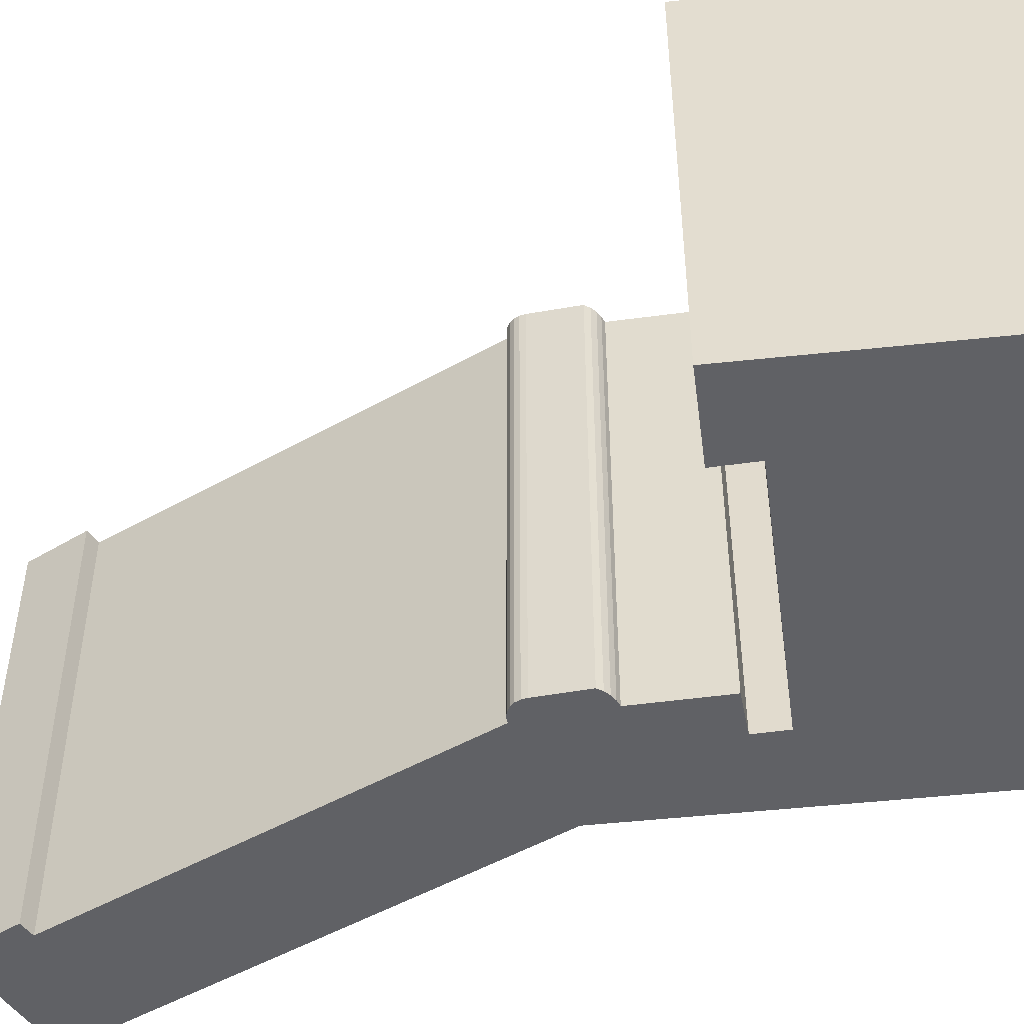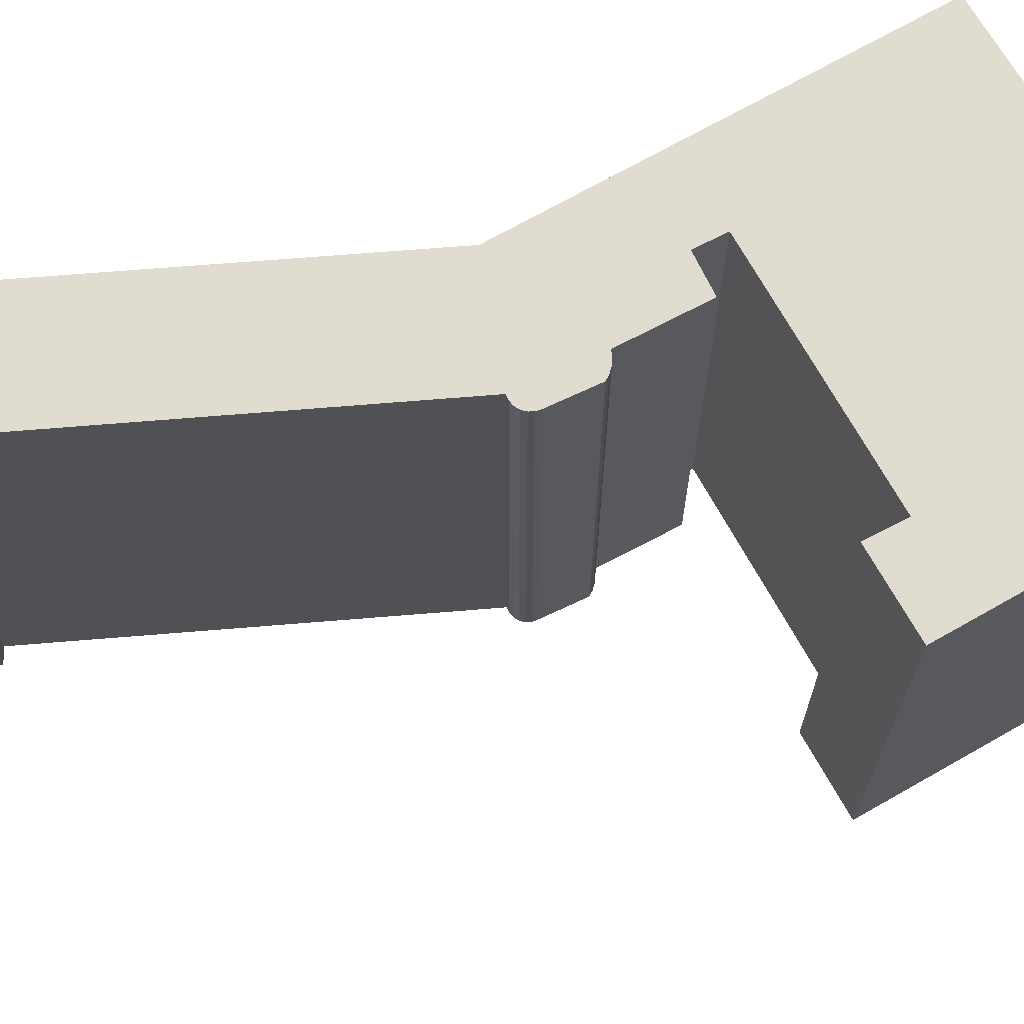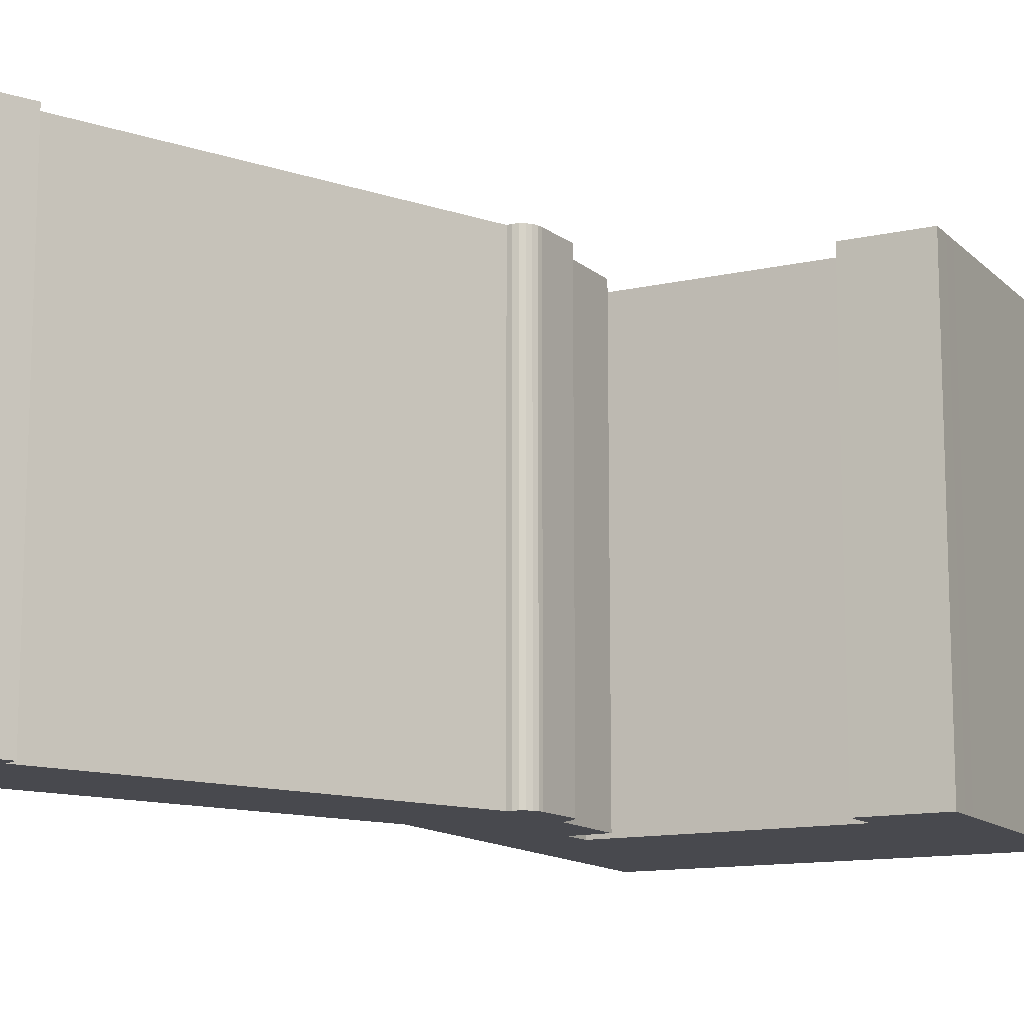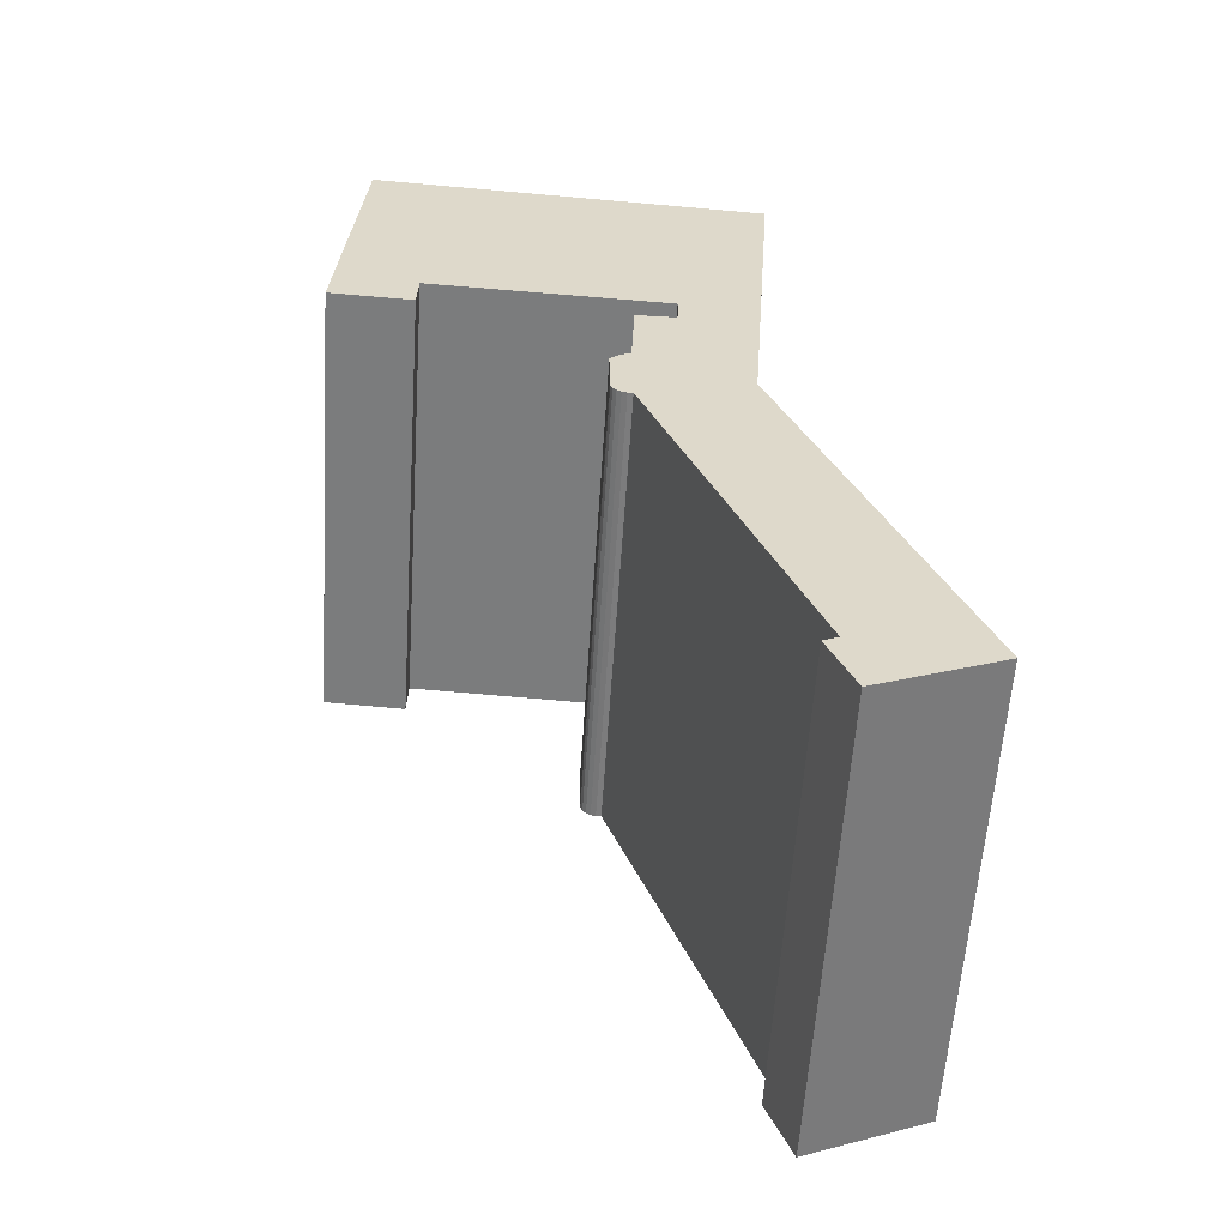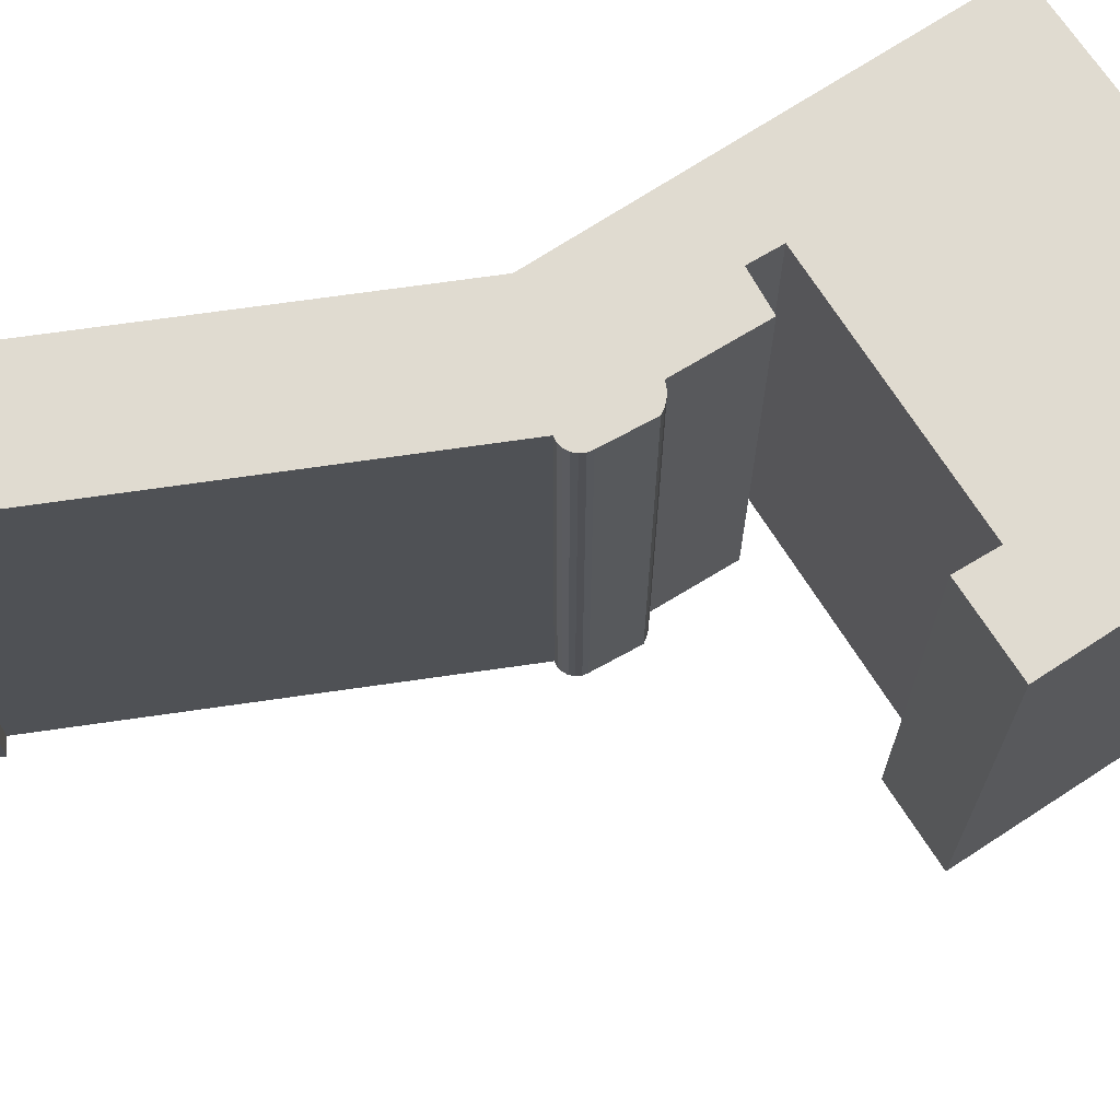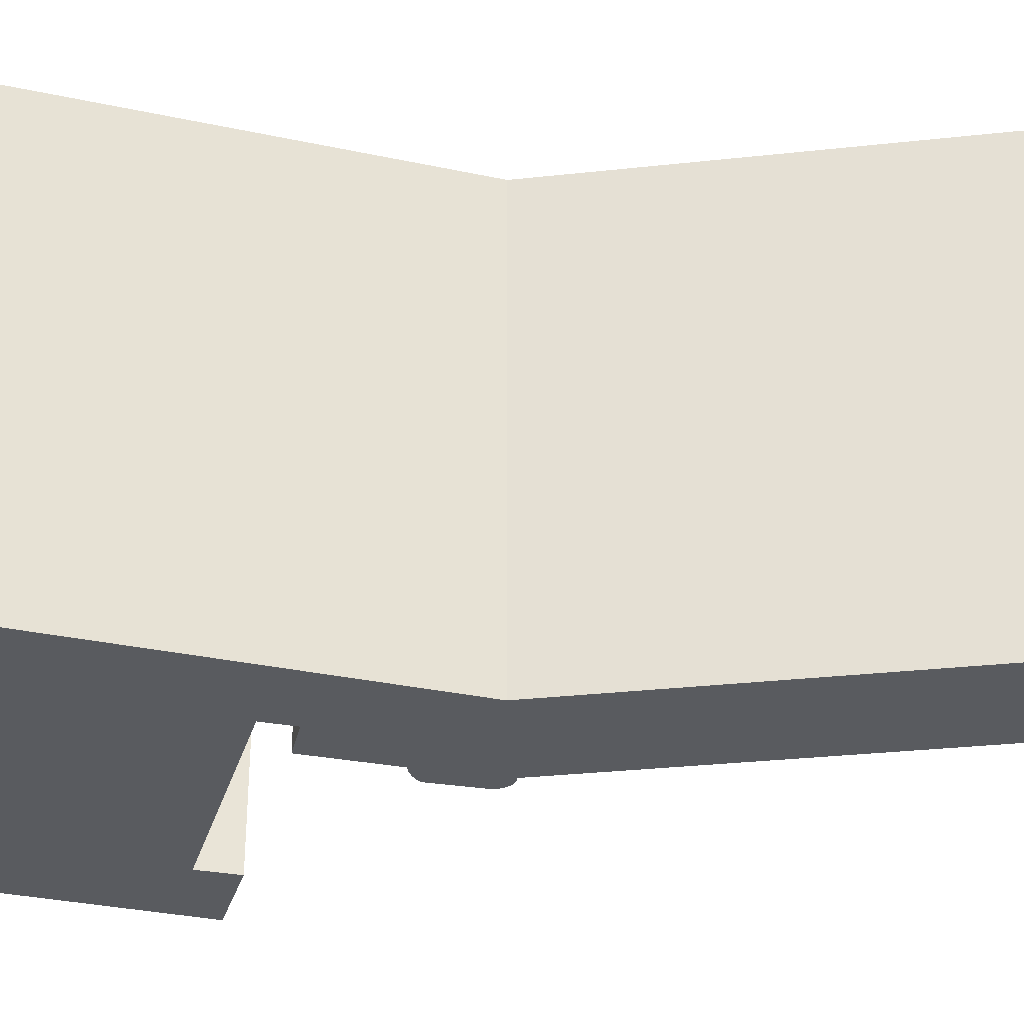
<metadata>
{"format":"obj","ext":"obj","renderer":"f3d","projection":"perspective","resolution":1024,"background":"white","views":[{"elev":-50.4,"azim":-79.4,"up":"+Y"},{"elev":69.4,"azim":-115.8,"up":"+Y"},{"elev":-12.7,"azim":-149.1,"up":"+Y"},{"elev":-58.8,"azim":-3.7,"up":"+Z"},{"elev":70.1,"azim":-119.3,"up":"+Y"},{"elev":-32.6,"azim":77.4,"up":"+Y"}]}
</metadata>
<code>
v  18.5 4.032e-16 -6.585
v  20.86 1.8e-15 -29.39
v  26.44 1.655e-15 -27.03
v  20.37 1.609e-15 -26.27
v  13.35 4.959e-16 -8.099
v  19.01 -4.468e-17 0.7297
v  13.1 4.966e-16 -8.109
v  12.86 4.926e-16 -8.045
v  12.65 4.845e-16 -7.913
v  12.49 4.73e-16 -7.724
v  12.39 4.59e-16 -7.496
v  15.32 2.531e-17 -0.4134
v  19.8 -7.454e-16 12.17
v  12.37 4.439e-16 -7.249
v  13.29 2.66e-16 -4.343
v  15.36 -6.345e-17 1.036
v  10.45 -7.881e-17 1.287
v  11.22 -7.83e-16 12.79
v  8.204 -8.579e-17 1.401
v  3.988 -9.901e-17 1.617
v  0 0 0
v  3.932 1.328e-17 -0.2169
v  9.032 -7.925e-16 12.94
v  0.06881 -6.163e-17 1.006
v  0.1245 -1.11e-16 1.813
v  0.9256 -8.28e-16 13.52
v  13.44 2.616e-17 -0.4272
v  12.35 3.068e-16 -5.011
v  13.01 2.717e-16 -4.438
v  12.75 2.807e-16 -4.584
v  12.53 2.926e-16 -4.778
v  19.69 1.628e-15 -26.59
v  20.37 21.29 -26.27
v  20.86 21.29 -29.39
v  19.69 21.29 -26.59
v  12.35 21.29 -5.012
v  12.53 21.29 -4.779
v  13.29 21.29 -4.344
v  13.01 21.29 -4.438
v  12.75 21.29 -4.585
v  19.01 21.29 0.729
v  15.32 21.29 -0.4141
v  19.81 21.29 12.17
v  15.36 21.29 1.036
v  10.45 21.29 1.286
v  8.204 21.29 1.4
v  3.988 21.29 1.616
v  3.932 21.29 -0.2176
v  0.0004549 21.29 -0.0006737
v  11.22 21.29 12.79
v  0.06926 21.29 1.006
v  0.1249 21.29 1.812
v  0.926 21.29 13.52
v  9.032 21.29 12.94
v  26.44 21.29 -27.03
v  18.5 21.29 -6.586
v  13.35 21.29 -8.1
v  13.1 21.29 -8.11
v  12.86 21.29 -8.046
v  12.65 21.29 -7.914
v  12.49 21.29 -7.725
v  12.39 21.29 -7.497
v  12.37 21.29 -7.249
v  13.44 21.29 -0.4279
g defaultobject
f 1 2 3
f 2 1 4
f 4 1 5
f 5 1 6
f 5 6 7
f 7 6 8
f 8 6 9
f 9 6 10
f 10 6 11
f 11 6 12
f 12 6 13
f 11 12 14
f 14 12 15
f 12 13 16
f 16 13 17
f 17 13 18
f 17 18 19
f 19 18 20
f 20 21 22
f 21 20 18
f 21 18 23
f 21 23 24
f 24 23 25
f 25 23 26
f 27 15 12
f 15 28 14
f 28 15 29
f 28 29 30
f 28 30 31
f 32 2 4
f 33 34 35
f 36 37 38
f 39 38 37
f 40 39 37
f 41 42 43
f 44 43 42
f 45 43 44
f 46 43 45
f 47 43 46
f 48 49 47
f 43 47 49
f 50 43 49
f 51 50 49
f 52 50 51
f 53 50 52
f 54 50 53
f 55 34 56
f 33 56 34
f 57 56 33
f 41 56 57
f 58 41 57
f 59 41 58
f 60 41 59
f 61 41 60
f 62 41 61
f 63 41 62
f 38 41 63
f 36 38 63
f 42 41 38
f 64 42 38
f 56 3 55
f 3 56 1
f 34 3 2
f 3 34 55
f 35 2 32
f 2 35 34
f 35 4 33
f 4 35 32
f 57 4 5
f 4 57 33
f 58 5 7
f 5 58 57
f 59 7 8
f 7 59 58
f 60 8 9
f 8 60 59
f 61 9 10
f 9 61 60
f 62 10 11
f 10 62 61
f 63 11 14
f 11 63 62
f 36 14 28
f 14 36 63
f 37 28 31
f 28 37 36
f 40 31 30
f 31 40 37
f 40 29 39
f 29 40 30
f 39 15 38
f 15 39 29
f 64 15 27
f 15 64 38
f 64 12 42
f 12 64 27
f 44 12 16
f 12 44 42
f 45 16 17
f 16 45 44
f 46 17 19
f 17 46 45
f 47 19 20
f 19 47 46
f 47 22 48
f 22 47 20
f 49 22 21
f 22 49 48
f 51 21 24
f 21 51 49
f 52 24 25
f 24 52 51
f 53 25 26
f 25 53 52
f 53 23 54
f 23 53 26
f 54 18 50
f 18 54 23
f 50 13 43
f 13 50 18
f 43 6 41
f 6 43 13
f 41 1 56
f 1 41 6

</code>
